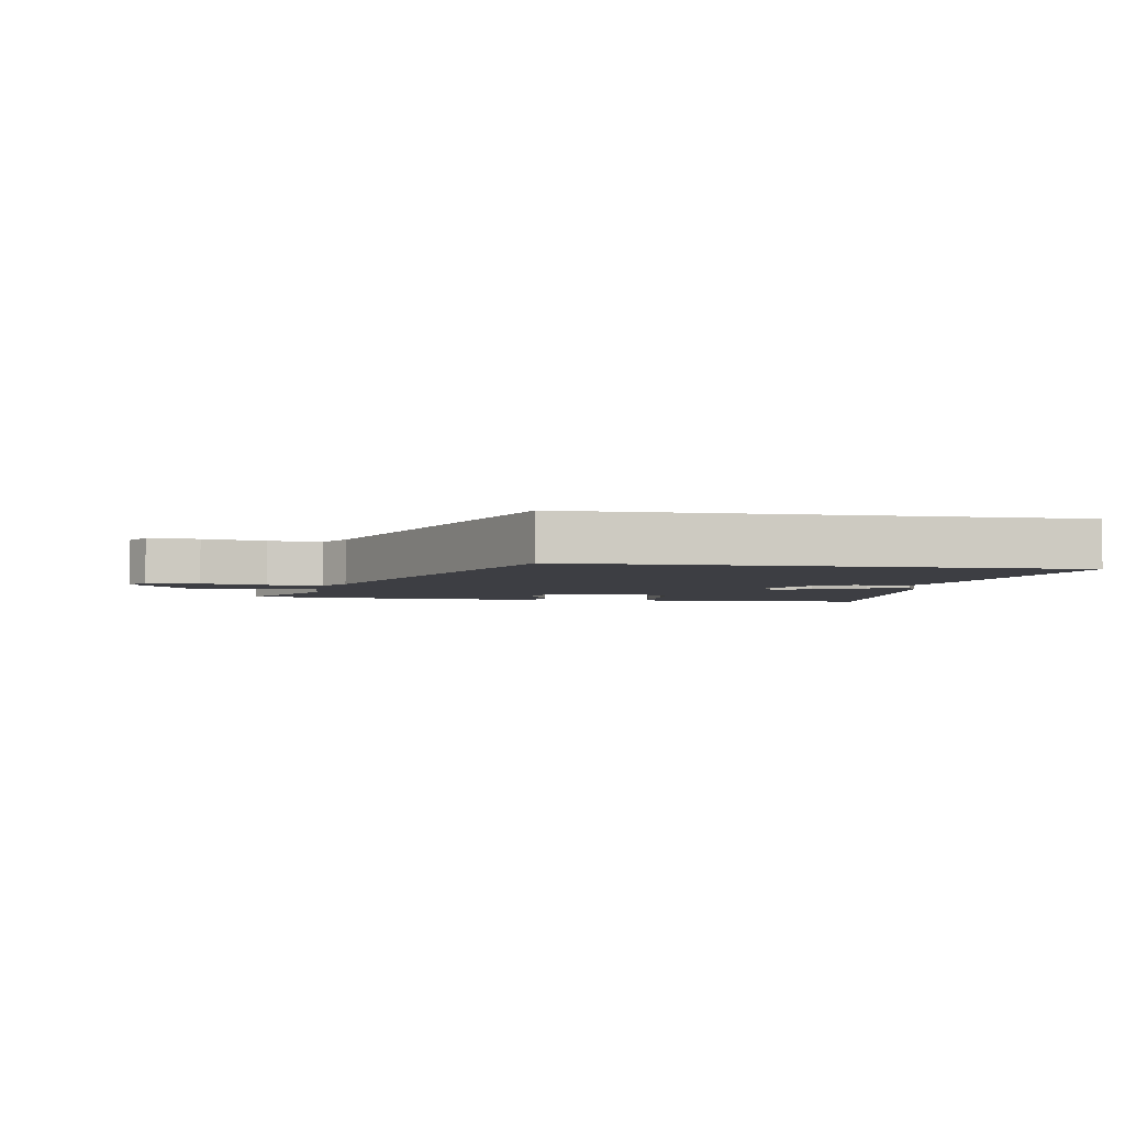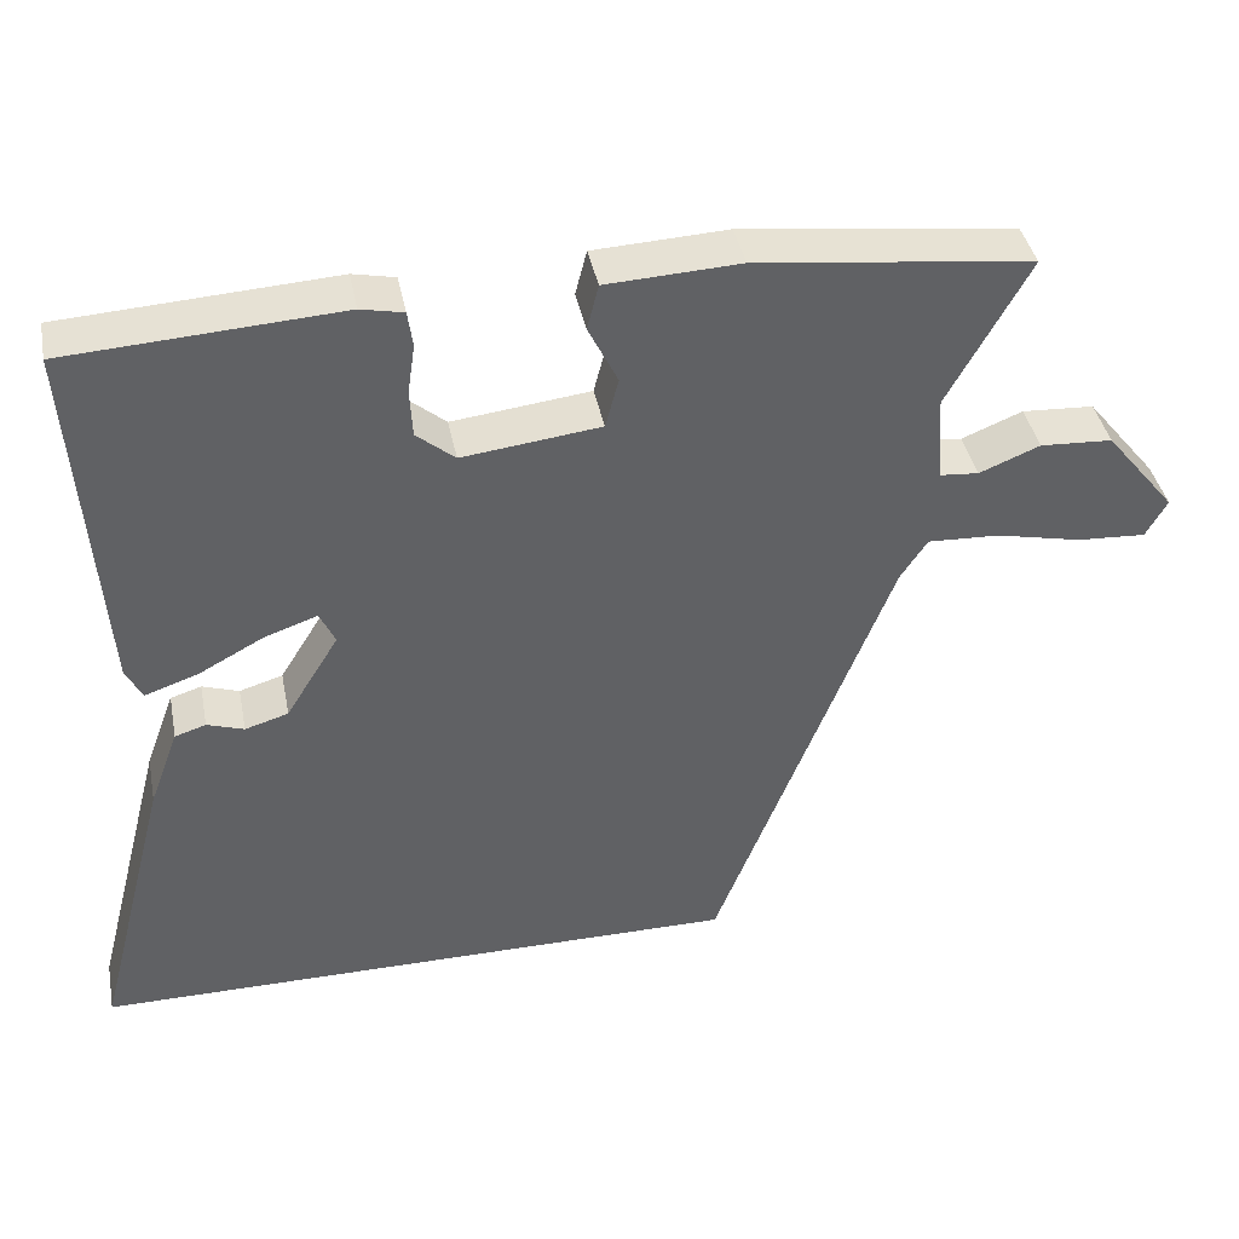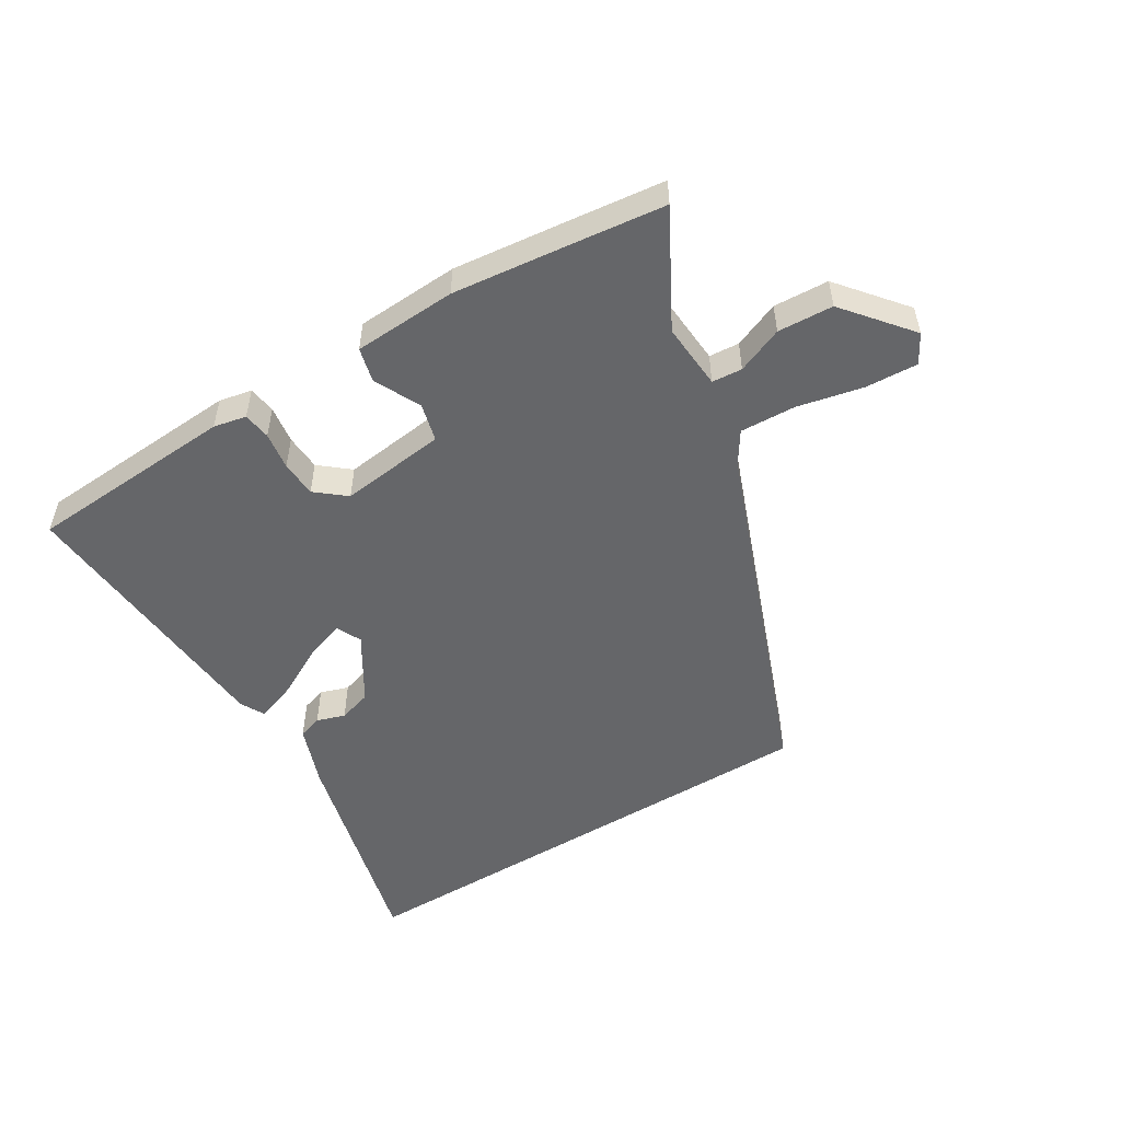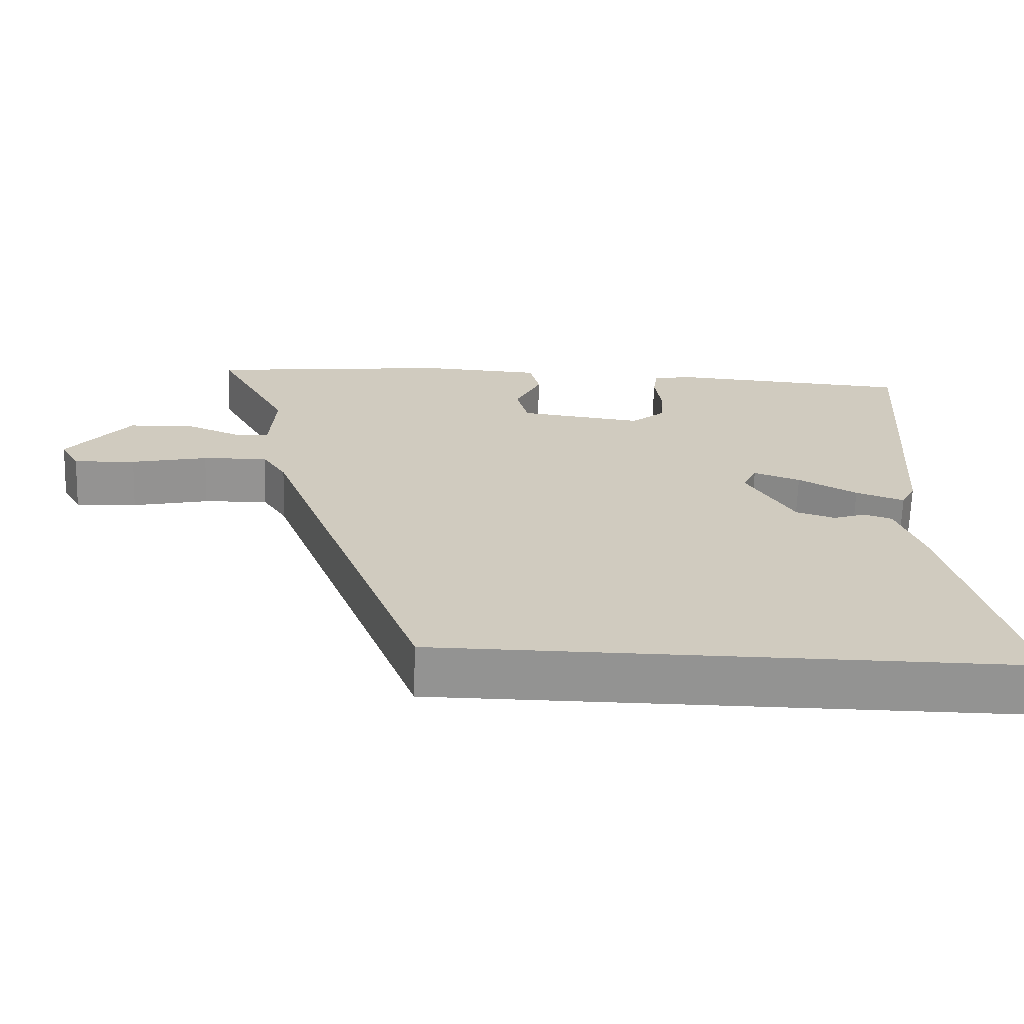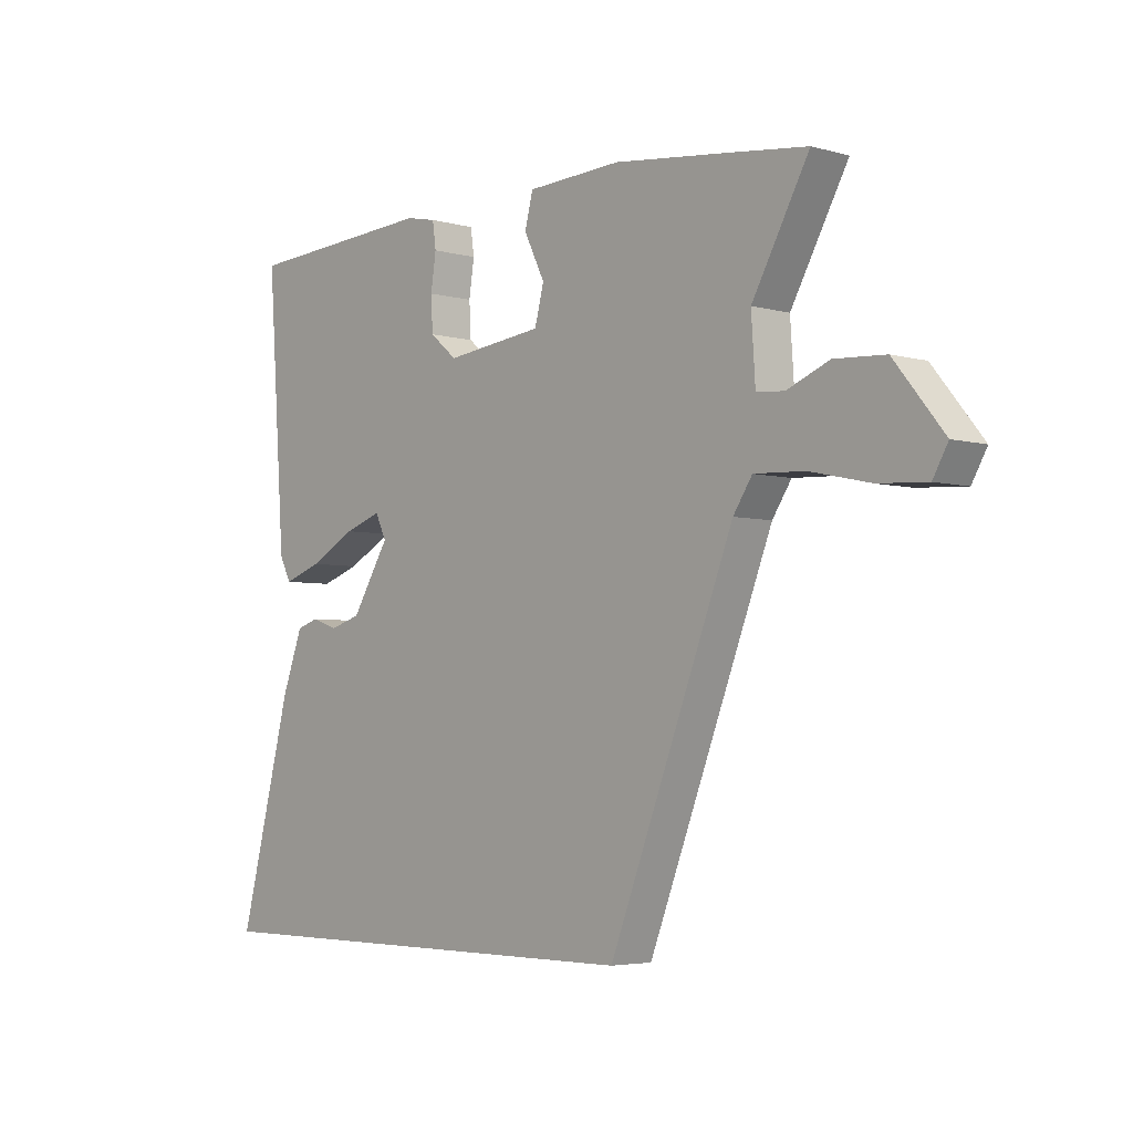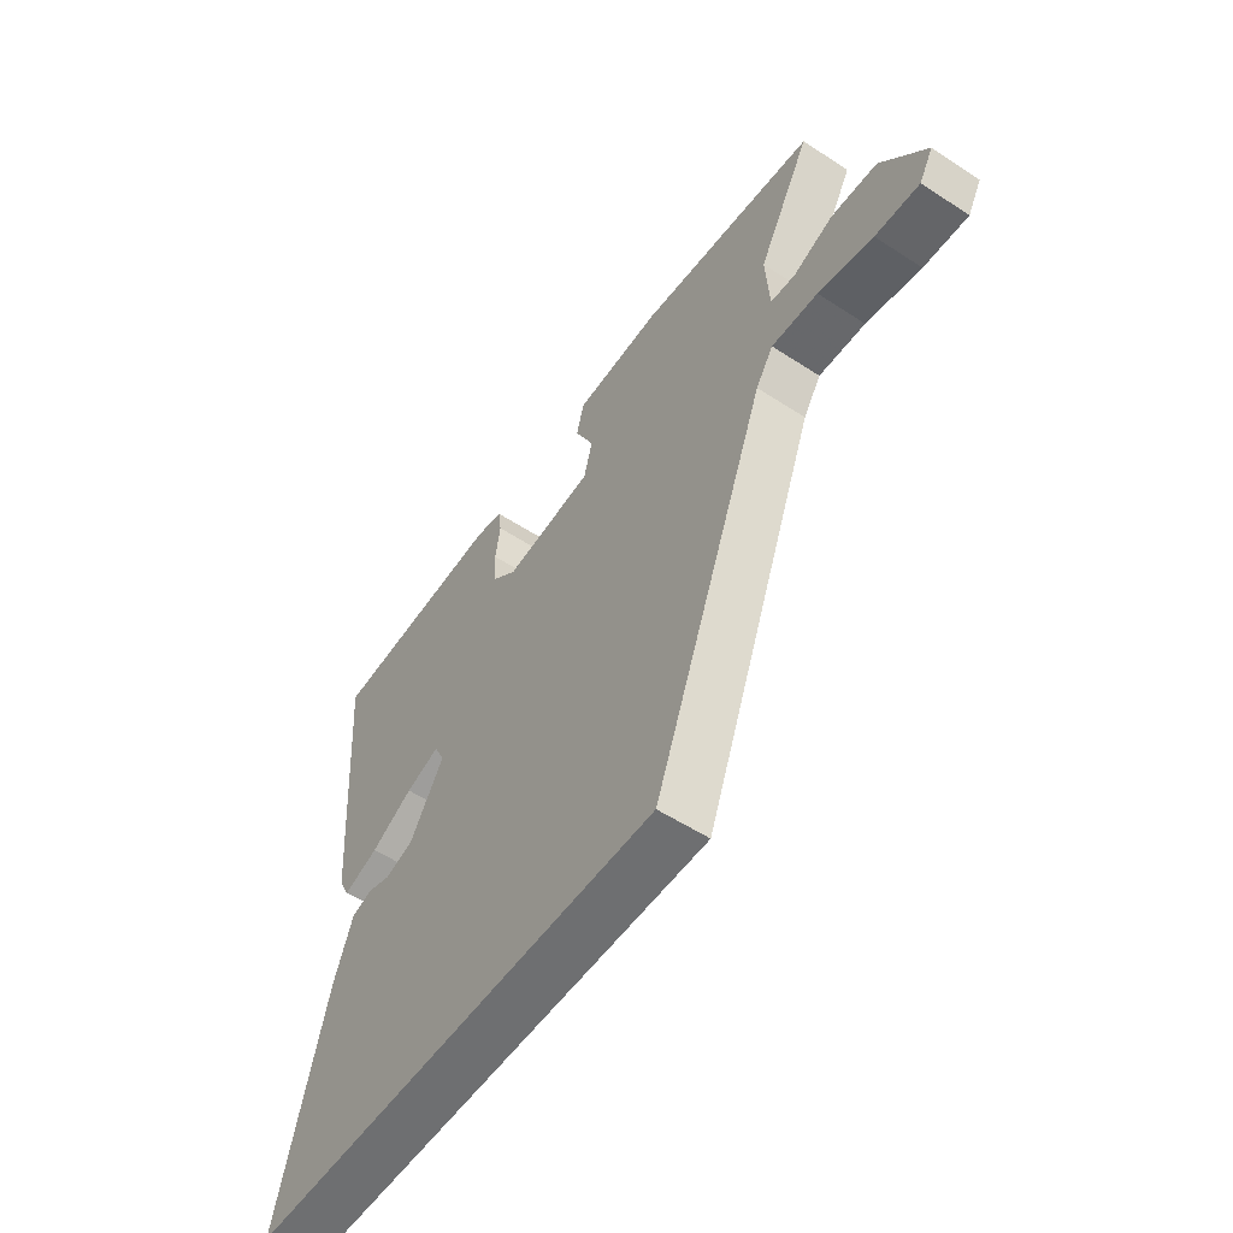
<metadata>
{"format":"obj","ext":"obj","renderer":"f3d","projection":"perspective","resolution":1024,"background":"white","views":[{"elev":-3.7,"azim":170.6,"up":"+Y"},{"elev":40.2,"azim":-11.2,"up":"+Z"},{"elev":-51.9,"azim":31.7,"up":"+Y"},{"elev":-66.6,"azim":178.1,"up":"+Z"},{"elev":-4.2,"azim":47.6,"up":"+Z"},{"elev":-54.6,"azim":55.3,"up":"+Z"}]}
</metadata>
<code>
v -0.551 0.07 -0.5
v -0.459 0.07 -0.146
v -0.423 0.07 -0.049
v -0.385 0.07 -0.037
v -0.34 0.07 -0.052
v -0.287 0.07 -0.036
v -0.222 0.07 0.069
v -0.241 0.07 0.109
v -0.305 0.07 0.087
v -0.385 0.07 0.044
v -0.451 0.07 0.021
v -0.471 0.07 0.06
v -0.502 0.07 0.504
v -0.169 0.07 0.524
v -0.117 0.07 0.513
v -0.111 0.07 0.469
v -0.12 0.07 0.409
v -0.117 0.07 0.351
v -0.07 0.07 0.312
v 0.099 0.07 0.332
v 0.115 0.07 0.393
v 0.079 0.07 0.466
v 0.093 0.07 0.521
v 0.257 0.07 0.529
v 0.453 0.07 0.506
v 0.592 0.07 0.489
v 0.493 0.07 0.31
v 0.5 0.07 0.204
v 0.548 0.07 0.2
v 0.622 0.07 0.23
v 0.71 0.07 0.225
v 0.796 0.07 0.119
v 0.77 0.07 0.073
v 0.686 0.07 0.078
v 0.582 0.07 0.101
v 0.494 0.07 0.105
v 0.461 0.07 0.055
v 0.245 0.07 -0.5
v -0.551 0 -0.5
v -0.459 0 -0.146
v -0.423 0 -0.049
v -0.385 0 -0.037
v -0.34 0 -0.052
v -0.287 0 -0.036
v -0.222 0 0.069
v -0.241 0 0.109
v -0.305 0 0.087
v -0.385 0 0.044
v -0.451 0 0.021
v -0.471 0 0.06
v -0.502 0 0.504
v -0.169 0 0.524
v -0.117 0 0.513
v -0.111 0 0.469
v -0.12 0 0.409
v -0.117 0 0.351
v -0.07 0 0.312
v 0.099 0 0.332
v 0.115 0 0.393
v 0.079 0 0.466
v 0.093 0 0.521
v 0.257 0 0.529
v 0.453 0 0.506
v 0.592 0 0.489
v 0.493 0 0.31
v 0.5 0 0.204
v 0.548 0 0.2
v 0.622 0 0.23
v 0.71 0 0.225
v 0.796 0 0.119
v 0.77 0 0.073
v 0.686 0 0.078
v 0.582 0 0.101
v 0.494 0 0.105
v 0.461 0 0.055
v 0.245 0 -0.5
f 37 38 1 2
f 36 37 2
f 33 34 35
f 32 33 35
f 31 32 35
f 30 31 35
f 29 30 35
f 28 29 35 36
f 27 28 36 2
f 25 26 27
f 24 25 27
f 23 24 27
f 22 23 27
f 21 22 27
f 20 21 27
f 19 20 27
f 15 16 17
f 14 15 17
f 13 14 17
f 12 13 17
f 11 12 17
f 10 11 17
f 9 10 17
f 8 9 17 18
f 7 8 18 19
f 2 3 4 5
f 2 5 6
f 27 2 6
f 6 7 19 27
f 40 39 76 75
f 40 75 74
f 73 72 71
f 73 71 70
f 73 70 69
f 73 69 68
f 73 68 67
f 74 73 67 66
f 40 74 66 65
f 65 64 63
f 65 63 62
f 65 62 61
f 65 61 60
f 65 60 59
f 65 59 58
f 65 58 57
f 55 54 53
f 55 53 52
f 55 52 51
f 55 51 50
f 55 50 49
f 55 49 48
f 55 48 47
f 56 55 47 46
f 57 56 46 45
f 43 42 41 40
f 44 43 40
f 44 40 65
f 65 57 45 44
f 1 39 40 2
f 2 40 41 3
f 3 41 42 4
f 4 42 43 5
f 5 43 44 6
f 6 44 45 7
f 7 45 46 8
f 8 46 47 9
f 9 47 48 10
f 10 48 49 11
f 11 49 50 12
f 12 50 51 13
f 13 51 52 14
f 14 52 53 15
f 15 53 54 16
f 16 54 55 17
f 17 55 56 18
f 18 56 57 19
f 19 57 58 20
f 20 58 59 21
f 21 59 60 22
f 22 60 61 23
f 23 61 62 24
f 24 62 63 25
f 25 63 64 26
f 26 64 65 27
f 27 65 66 28
f 28 66 67 29
f 29 67 68 30
f 30 68 69 31
f 31 69 70 32
f 32 70 71 33
f 33 71 72 34
f 34 72 73 35
f 35 73 74 36
f 36 74 75 37
f 37 75 76 38
f 38 76 39 1

</code>
